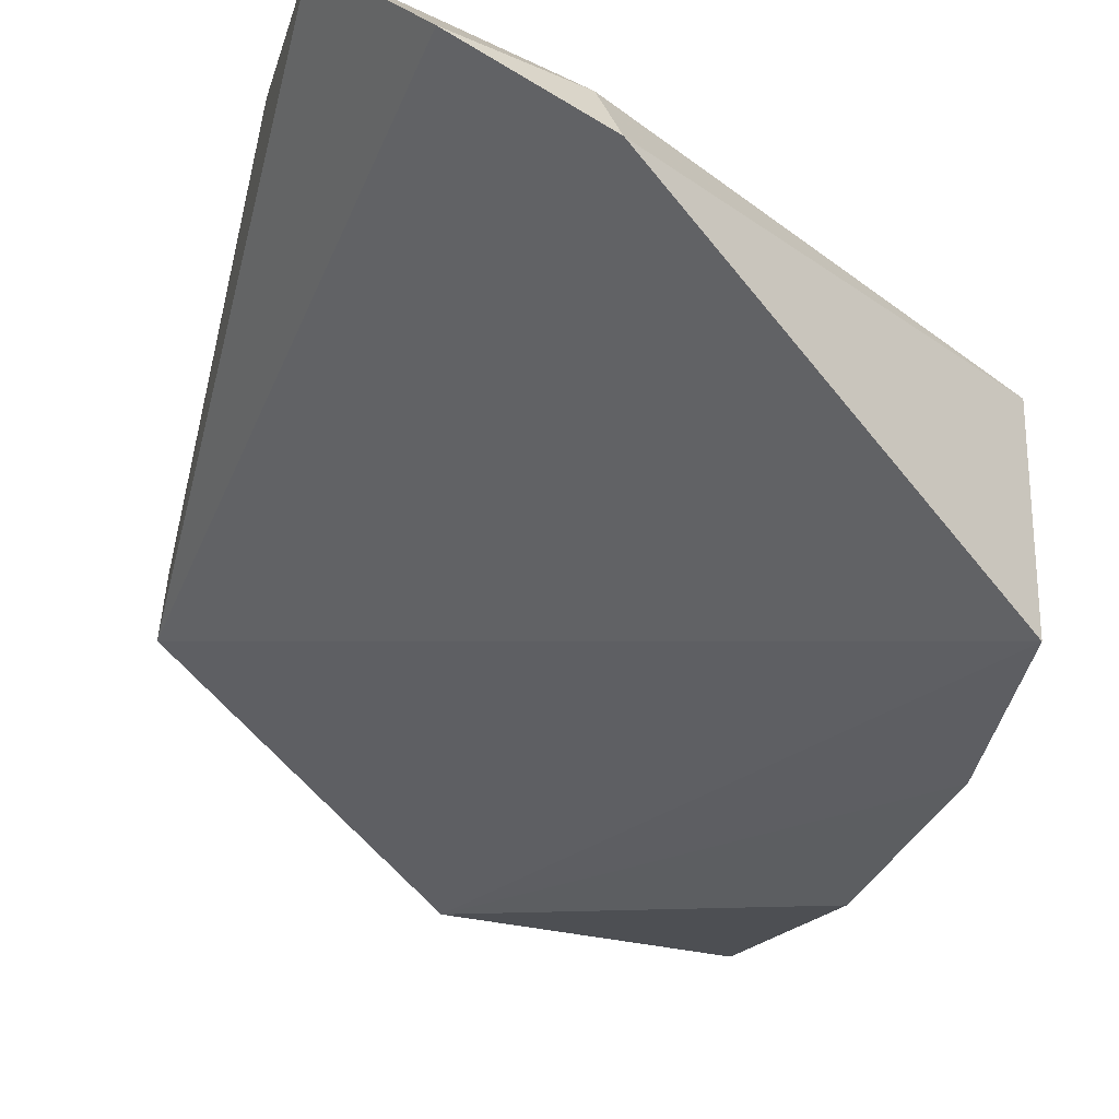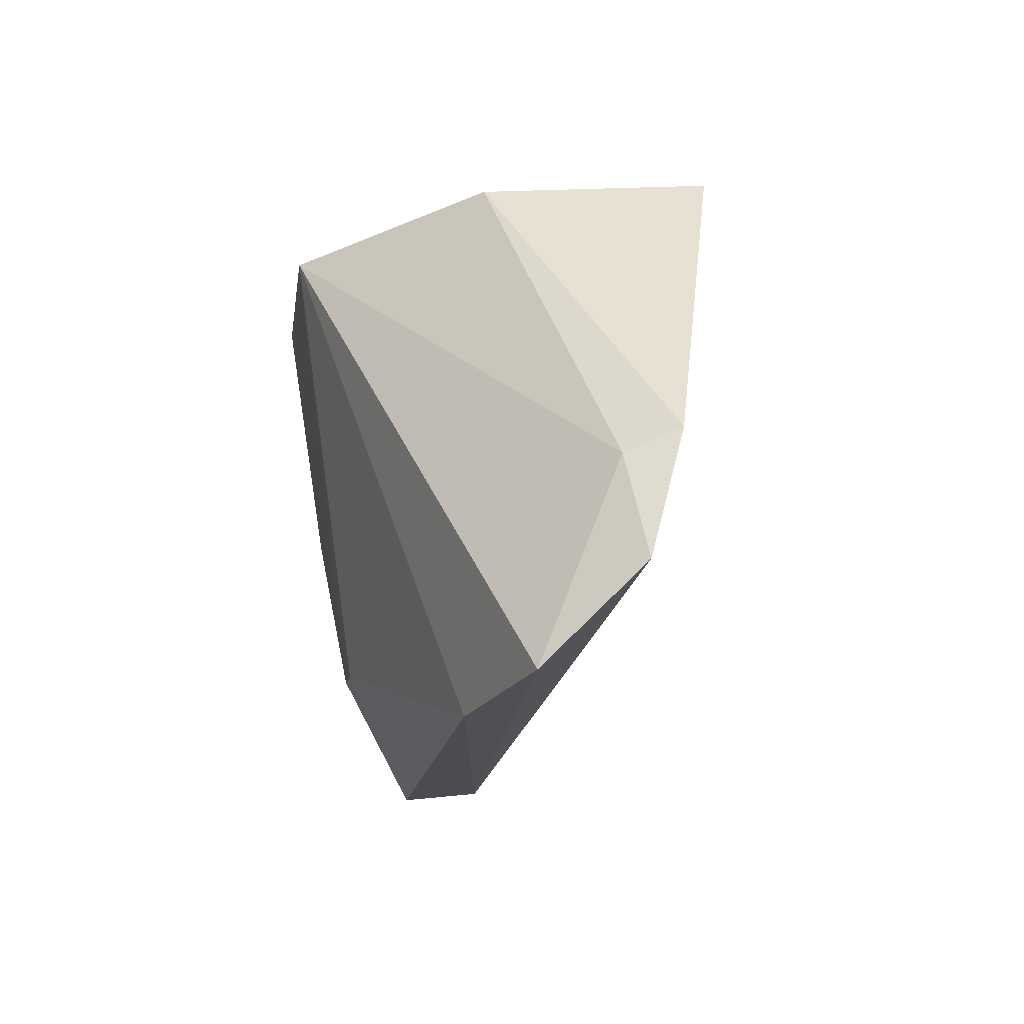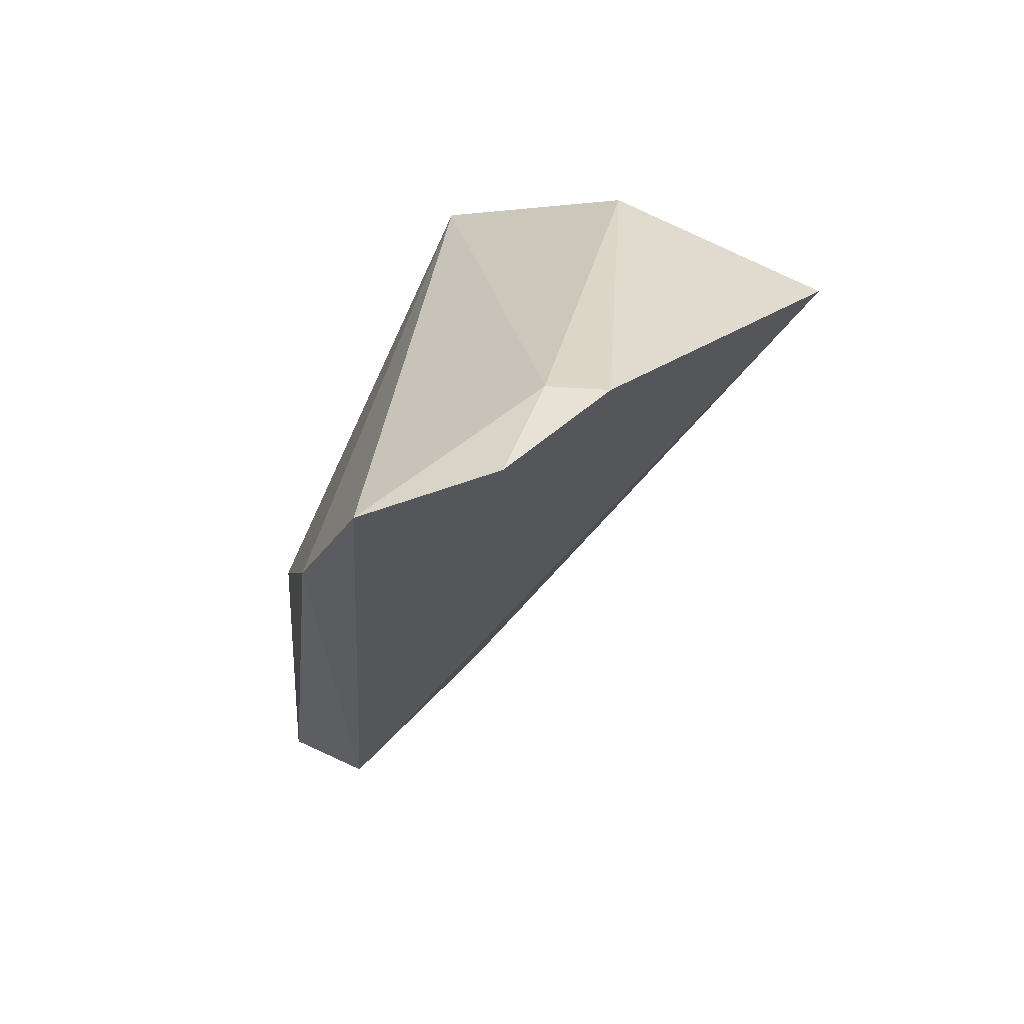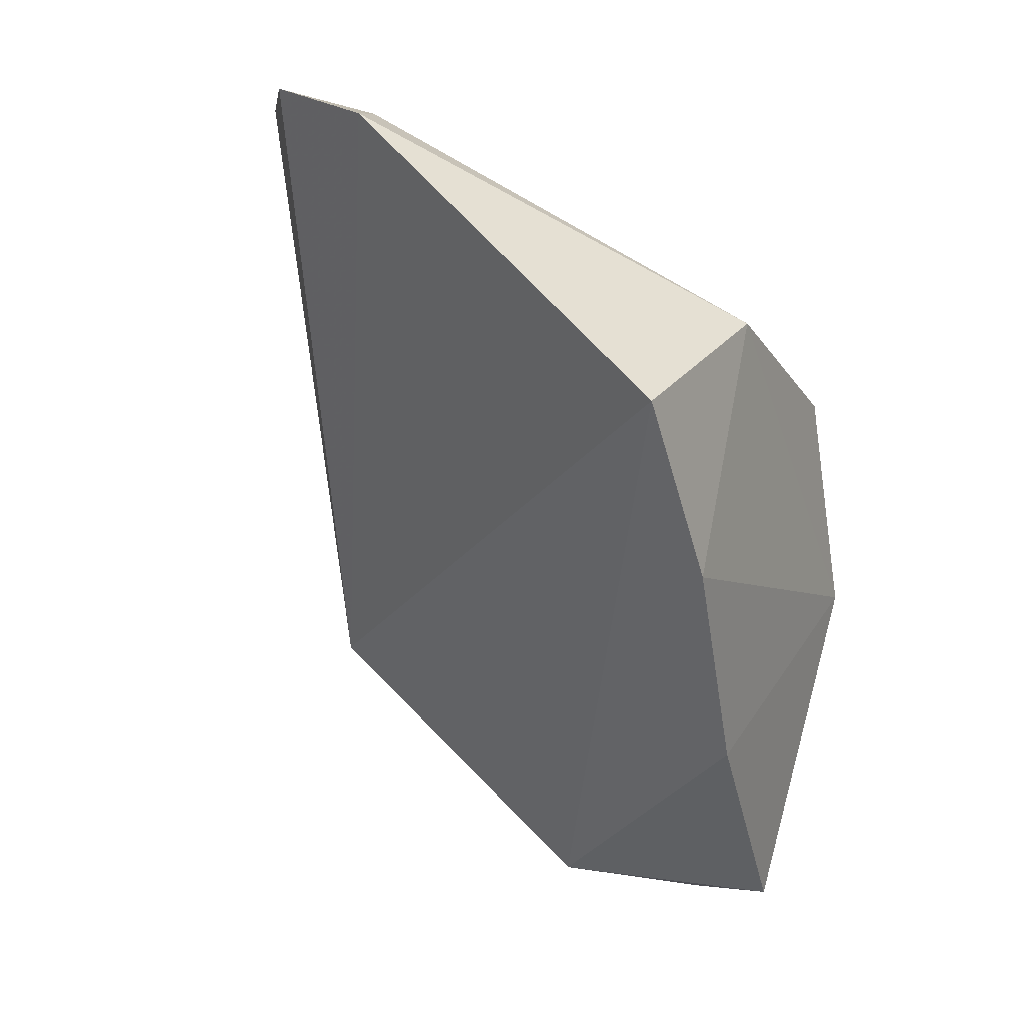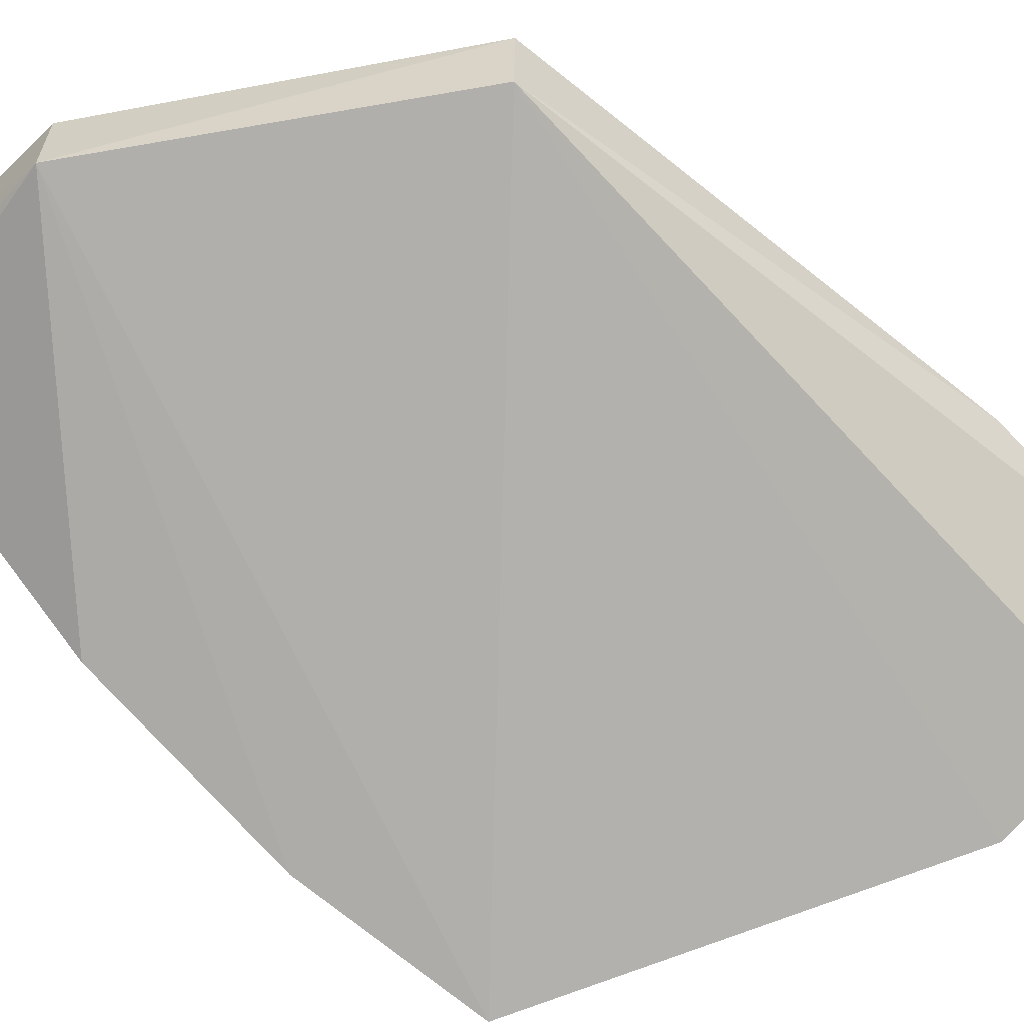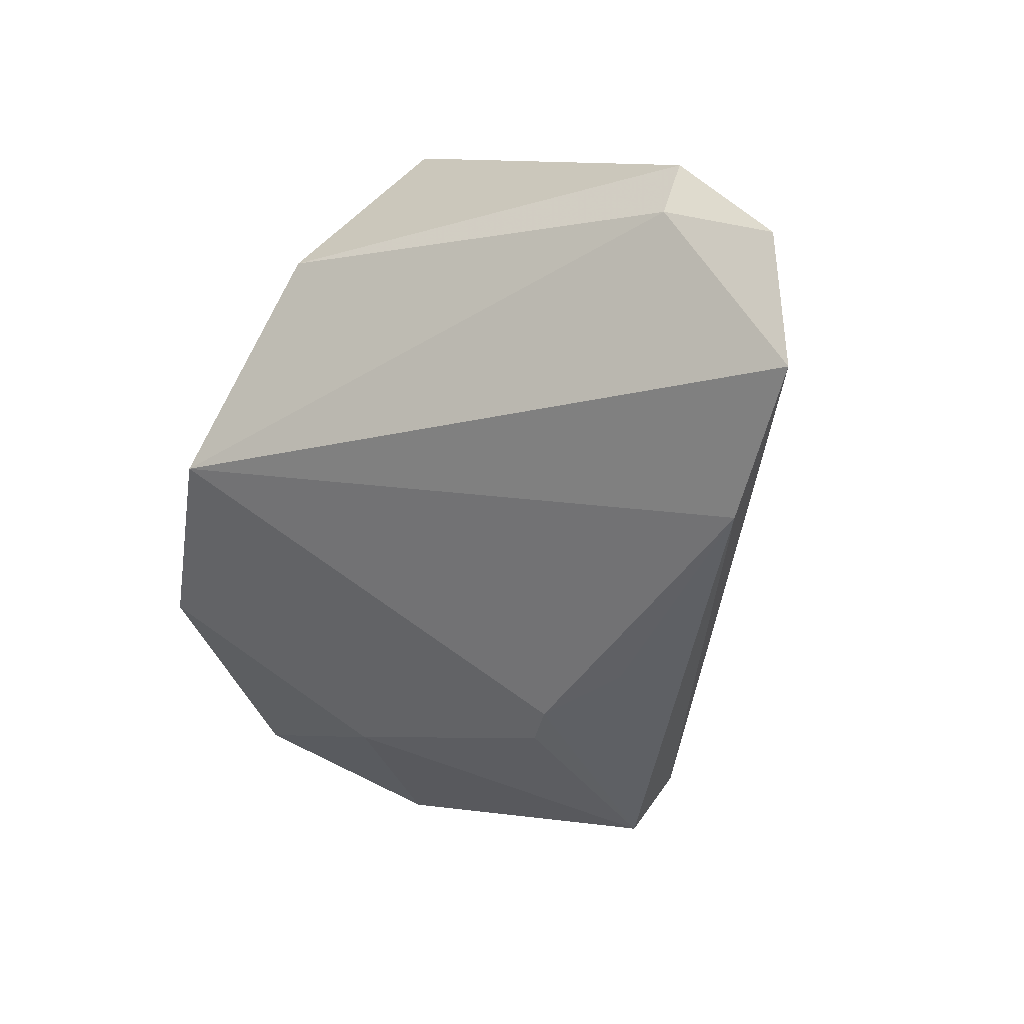
<metadata>
{"format":"obj","ext":"obj","renderer":"f3d","projection":"perspective","resolution":1024,"background":"white","views":[{"elev":-50.1,"azim":162.5,"up":"+Z"},{"elev":69.8,"azim":83.6,"up":"+Y"},{"elev":58.1,"azim":115.0,"up":"+Y"},{"elev":18.0,"azim":-153.0,"up":"+Y"},{"elev":-54.9,"azim":47.7,"up":"+Z"},{"elev":51.2,"azim":32.3,"up":"+Y"}]}
</metadata>
<code>
v 0.07651 -0.06429 0.02171
v 0.08085 -0.07389 0.01974
v 0.07932 -0.04216 0.008328
v 0.0569 -0.05343 0.002008
v 0.05722 -0.08438 0.02003
v 0.0809 -0.07398 0.01609
v 0.05641 -0.05845 0.02214
v 0.08285 -0.04398 0.01327
v 0.06648 -0.07287 0.02308
v 0.07362 -0.04276 0.006177
v 0.06721 -0.08441 0.01594
v 0.05548 -0.07232 0.008752
v 0.08264 -0.05087 0.01634
v 0.06703 -0.08413 0.01958
v 0.0762 -0.0662 0.02203
v 0.05522 -0.06913 0.02348
v 0.05671 -0.05223 0.01272
v 0.05578 -0.083 0.01564
v 0.05546 -0.06206 0.004854
v 0.07934 -0.06156 0.01957
v 0.07433 -0.04313 0.008787
v 0.05998 -0.08412 0.01668
f 8 6 3
f 10 6 4
f 10 3 6
f 11 4 6
f 11 6 2
f 13 2 6
f 13 6 8
f 13 8 7
f 13 7 1
f 14 9 5
f 14 2 9
f 14 11 2
f 14 5 11
f 15 9 2
f 15 2 1
f 15 1 7
f 16 5 9
f 16 15 7
f 16 9 15
f 17 10 4
f 17 16 7
f 18 12 11
f 18 16 12
f 18 5 16
f 19 4 11
f 19 11 12
f 19 12 16
f 19 17 4
f 19 16 17
f 20 13 1
f 20 1 2
f 20 2 13
f 21 17 7
f 21 7 8
f 21 8 3
f 21 3 10
f 21 10 17
f 22 18 11
f 22 11 5
f 22 5 18

</code>
